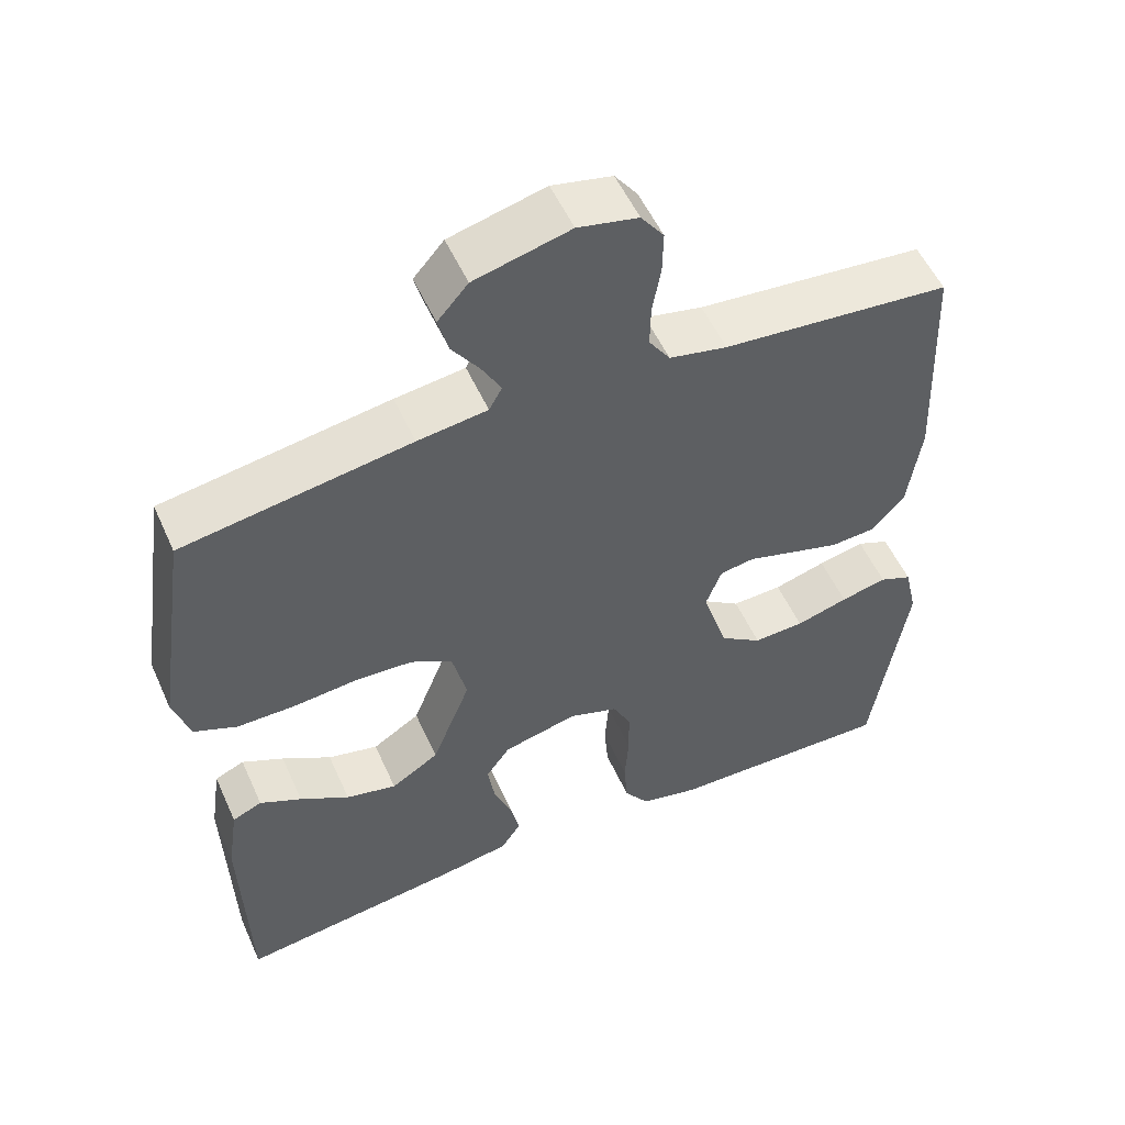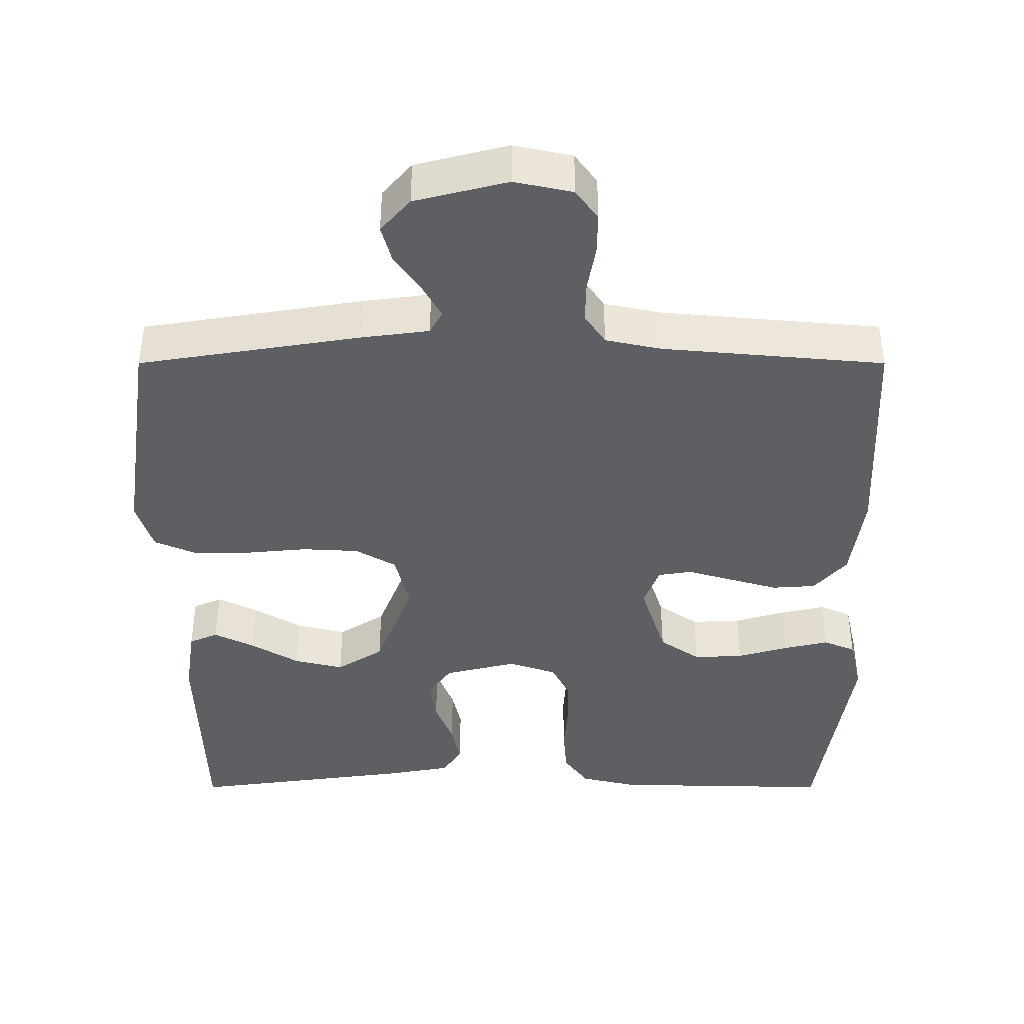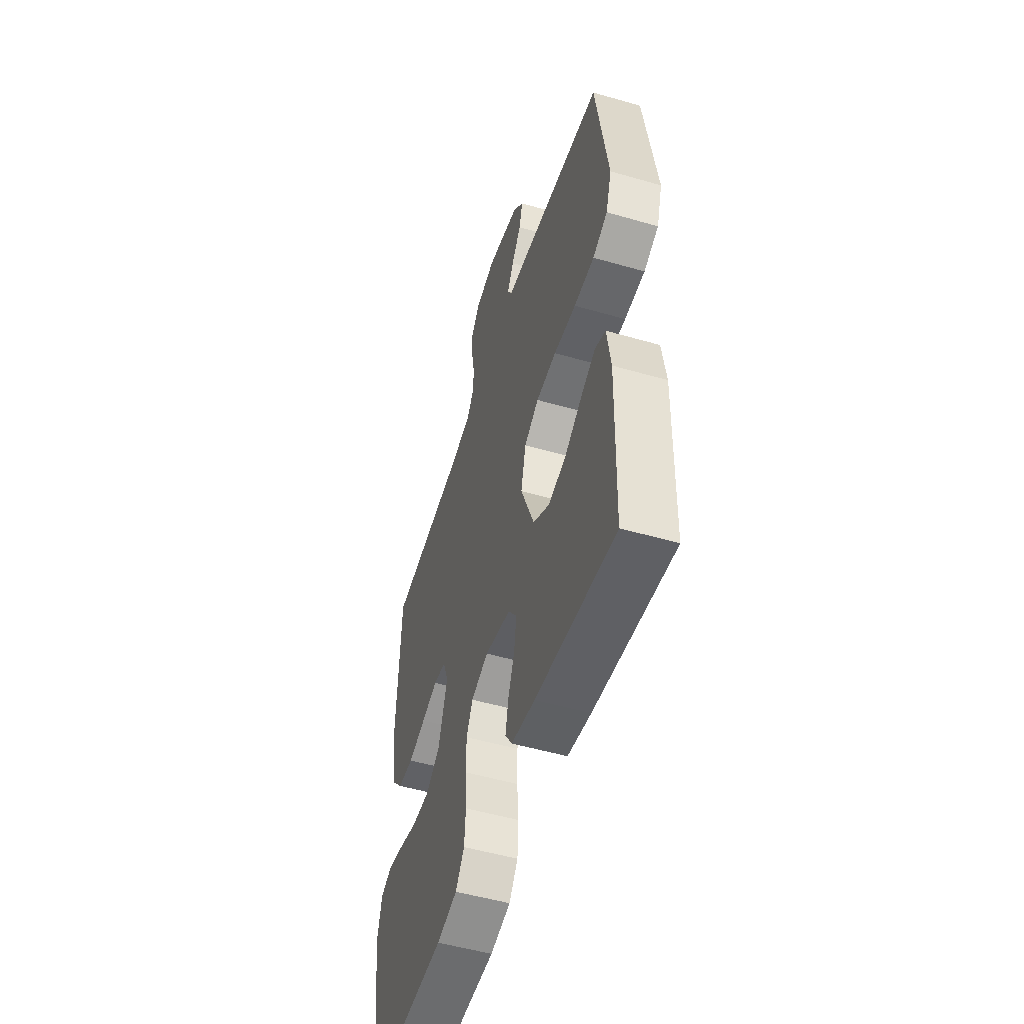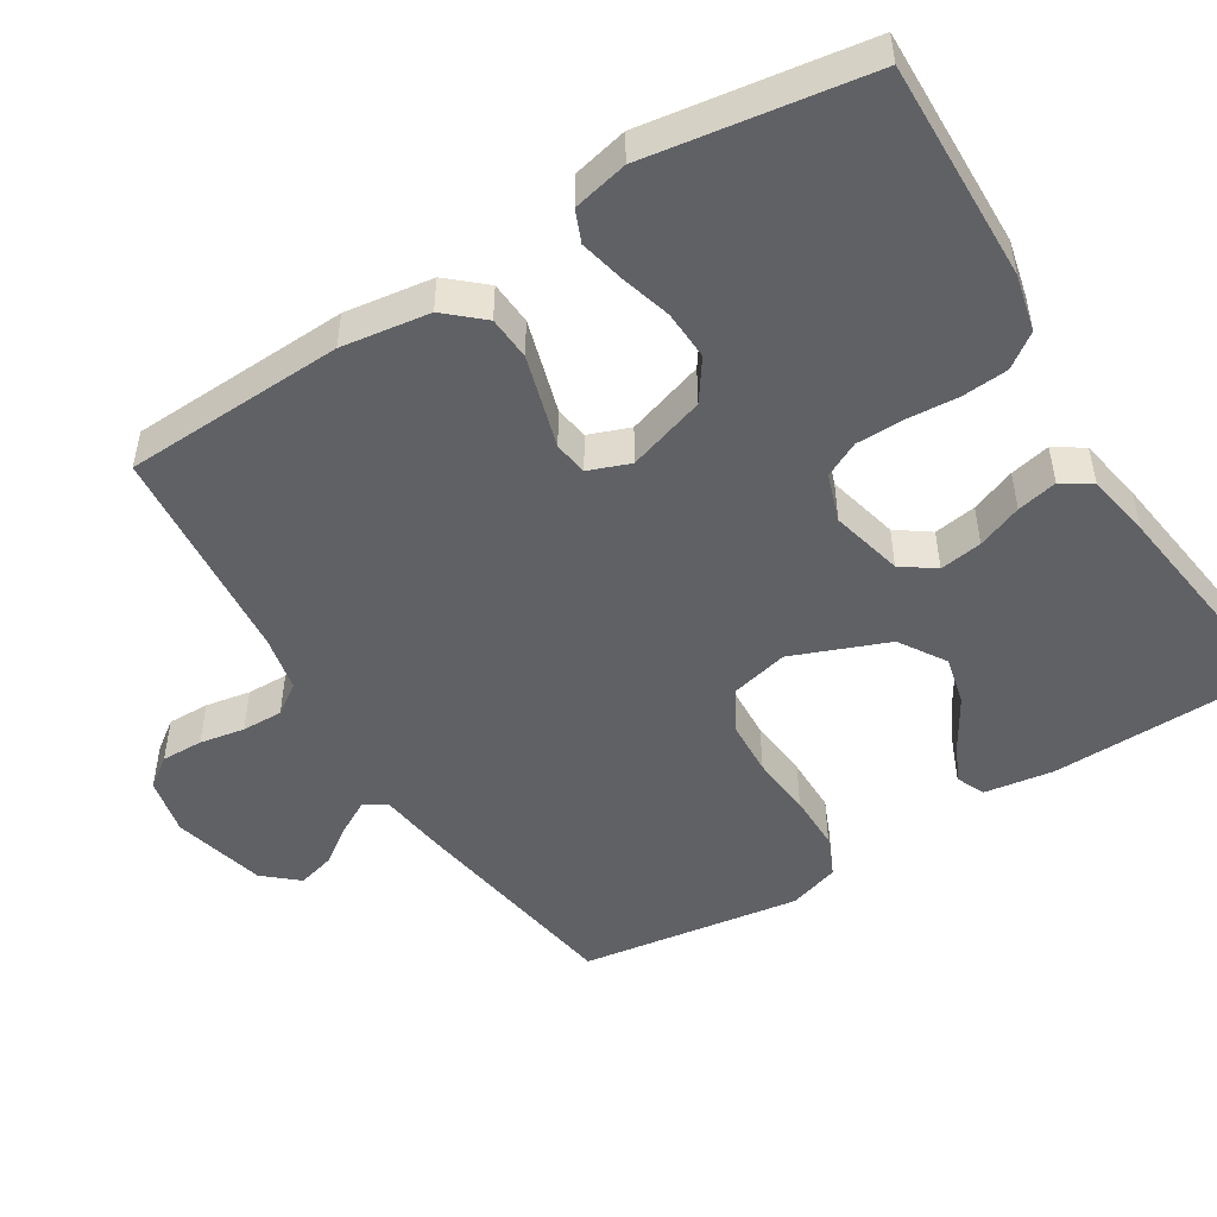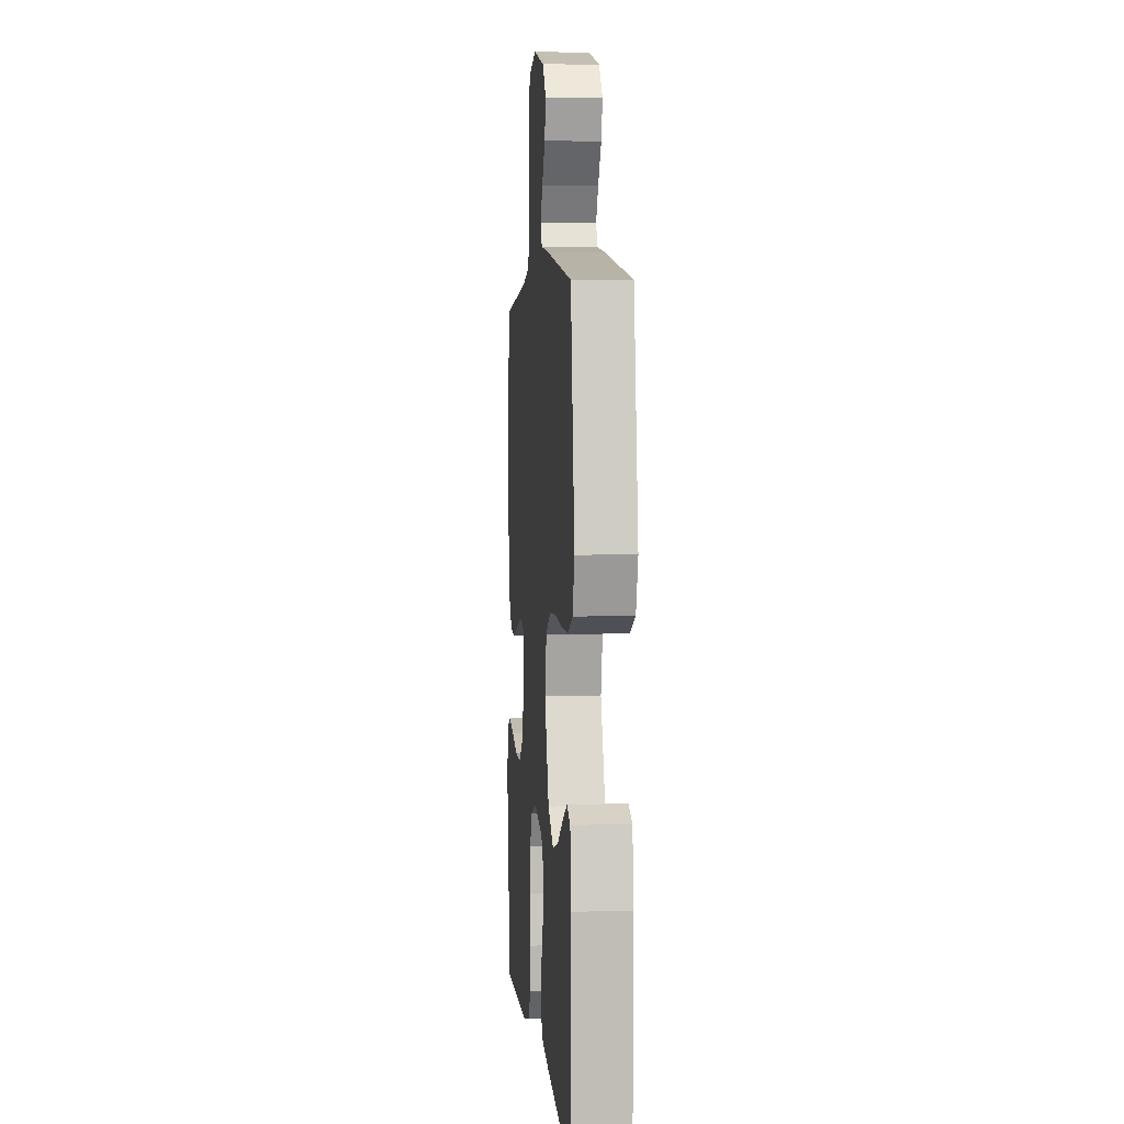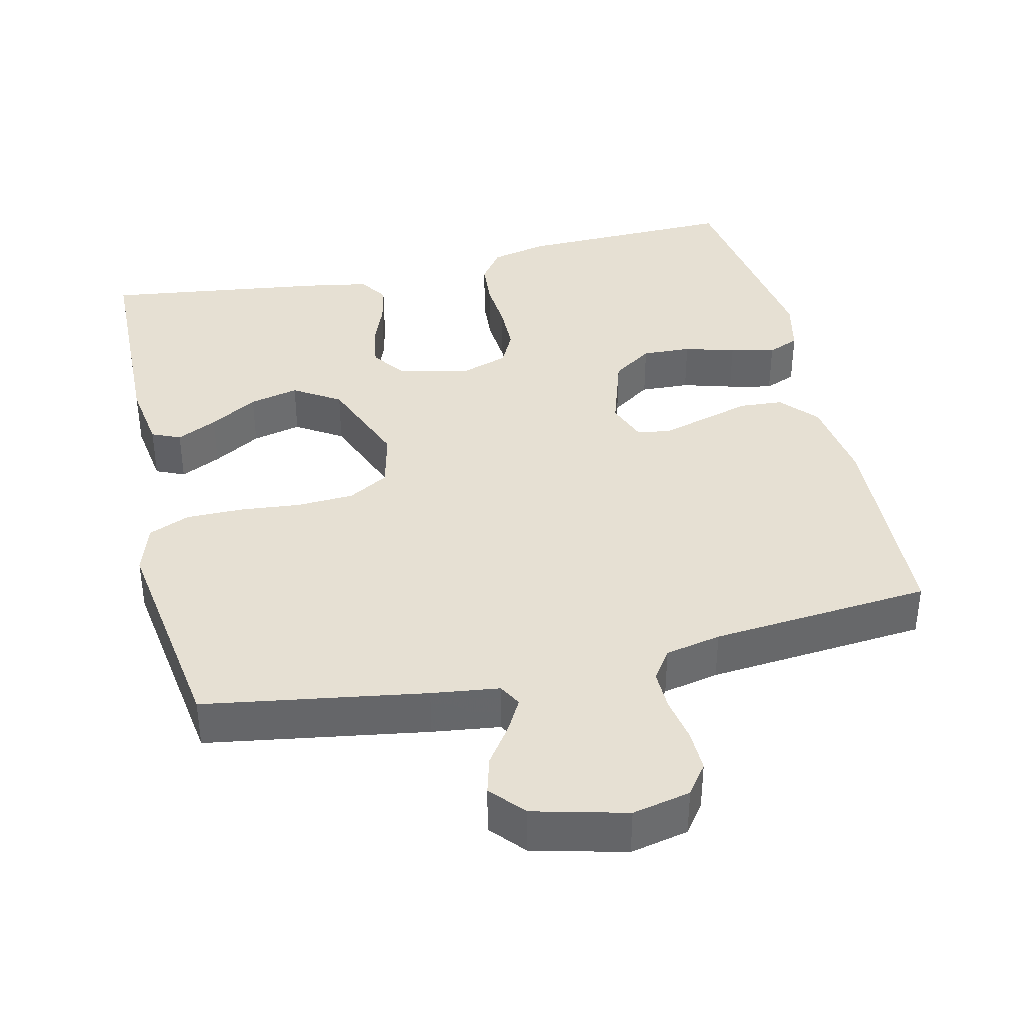
<metadata>
{"format":"obj","ext":"obj","renderer":"f3d","projection":"perspective","resolution":1024,"background":"white","views":[{"elev":53.7,"azim":-23.9,"up":"+Z"},{"elev":-41.3,"azim":-0.0,"up":"+Y"},{"elev":-52.2,"azim":-107.3,"up":"+Z"},{"elev":-49.5,"azim":121.7,"up":"+Y"},{"elev":3.6,"azim":-95.1,"up":"+Z"},{"elev":38.4,"azim":-13.1,"up":"+Y"}]}
</metadata>
<code>
v -0.5 0.07 -0.5
v -0.508 0.07 -0.2
v -0.494 0.07 -0.105
v -0.455 0.07 -0.088
v -0.4 0.07 -0.115
v -0.335 0.07 -0.154
v -0.268 0.07 -0.17
v -0.205 0.07 -0.13
v -0.154 0.07 0
v -0.173 0.07 0.079
v -0.228 0.07 0.111
v -0.305 0.07 0.115
v -0.389 0.07 0.107
v -0.466 0.07 0.107
v -0.522 0.07 0.131
v -0.544 0.07 0.2
v -0.5 0.07 0.5
v -0.2 0.07 0.548
v -0.108 0.07 0.56
v -0.091 0.07 0.591
v -0.116 0.07 0.636
v -0.152 0.07 0.687
v -0.166 0.07 0.738
v -0.126 0.07 0.784
v 0 0.07 0.816
v 0.079 0.07 0.799
v 0.109 0.07 0.758
v 0.108 0.07 0.701
v 0.097 0.07 0.64
v 0.096 0.07 0.584
v 0.124 0.07 0.543
v 0.2 0.07 0.527
v 0.5 0.07 0.5
v 0.513 0.07 0.2
v 0.496 0.07 0.08
v 0.452 0.07 0.03
v 0.393 0.07 0.026
v 0.327 0.07 0.045
v 0.266 0.07 0.063
v 0.22 0.07 0.056
v 0.199 0.07 0
v 0.233 0.07 -0.106
v 0.288 0.07 -0.144
v 0.355 0.07 -0.141
v 0.424 0.07 -0.121
v 0.485 0.07 -0.107
v 0.528 0.07 -0.125
v 0.545 0.07 -0.2
v 0.5 0.07 -0.5
v 0.2 0.07 -0.493
v 0.123 0.07 -0.475
v 0.09 0.07 -0.429
v 0.085 0.07 -0.366
v 0.09 0.07 -0.296
v 0.089 0.07 -0.231
v 0.065 0.07 -0.183
v 0 0.07 -0.161
v -0.098 0.07 -0.185
v -0.13 0.07 -0.23
v -0.121 0.07 -0.288
v -0.097 0.07 -0.349
v -0.085 0.07 -0.404
v -0.111 0.07 -0.444
v -0.2 0.07 -0.46
v -0.5 0 -0.5
v -0.508 0 -0.2
v -0.494 0 -0.105
v -0.455 0 -0.088
v -0.4 0 -0.115
v -0.335 0 -0.154
v -0.268 0 -0.17
v -0.205 0 -0.13
v -0.154 0 0
v -0.173 0 0.079
v -0.228 0 0.111
v -0.305 0 0.115
v -0.389 0 0.107
v -0.466 0 0.107
v -0.522 0 0.131
v -0.544 0 0.2
v -0.5 0 0.5
v -0.2 0 0.548
v -0.108 0 0.56
v -0.091 0 0.591
v -0.116 0 0.636
v -0.152 0 0.687
v -0.166 0 0.738
v -0.126 0 0.784
v 0 0 0.816
v 0.079 0 0.799
v 0.109 0 0.758
v 0.108 0 0.701
v 0.097 0 0.64
v 0.096 0 0.584
v 0.124 0 0.543
v 0.2 0 0.527
v 0.5 0 0.5
v 0.513 0 0.2
v 0.496 0 0.08
v 0.452 0 0.03
v 0.393 0 0.026
v 0.327 0 0.045
v 0.266 0 0.063
v 0.22 0 0.056
v 0.199 0 0
v 0.233 0 -0.106
v 0.288 0 -0.144
v 0.355 0 -0.141
v 0.424 0 -0.121
v 0.485 0 -0.107
v 0.528 0 -0.125
v 0.545 0 -0.2
v 0.5 0 -0.5
v 0.2 0 -0.493
v 0.123 0 -0.475
v 0.09 0 -0.429
v 0.085 0 -0.366
v 0.09 0 -0.296
v 0.089 0 -0.231
v 0.065 0 -0.183
v 0 0 -0.161
v -0.098 0 -0.185
v -0.13 0 -0.23
v -0.121 0 -0.288
v -0.097 0 -0.349
v -0.085 0 -0.404
v -0.111 0 -0.444
v -0.2 0 -0.46
f 4 5 6
f 3 4 6
f 2 3 6
f 1 2 6
f 64 1 6
f 63 64 6
f 62 63 6
f 61 62 6
f 60 61 6
f 59 60 6 7
f 58 59 7 8
f 57 58 8 9
f 56 57 9 10
f 52 53 54
f 51 52 54
f 50 51 54
f 49 50 54
f 48 49 54
f 47 48 54
f 46 47 54
f 45 46 54
f 44 45 54
f 43 44 54 55
f 42 43 55 56
f 37 38 39
f 36 37 39
f 35 36 39
f 34 35 39
f 33 34 39
f 32 33 39
f 31 32 39 40
f 30 31 40 41
f 27 28 29
f 26 27 29
f 25 26 29
f 24 25 29
f 23 24 29
f 22 23 29
f 21 22 29
f 20 21 29 30
f 19 20 30 41
f 17 18 19
f 16 17 19
f 15 16 19
f 14 15 19
f 13 14 19
f 12 13 19
f 11 12 19
f 19 41 42
f 11 19 42
f 10 11 42
f 10 42 56
f 70 69 68
f 70 68 67
f 70 67 66
f 70 66 65
f 70 65 128
f 70 128 127
f 70 127 126
f 70 126 125
f 70 125 124
f 71 70 124 123
f 72 71 123 122
f 73 72 122 121
f 74 73 121 120
f 118 117 116
f 118 116 115
f 118 115 114
f 118 114 113
f 118 113 112
f 118 112 111
f 118 111 110
f 118 110 109
f 118 109 108
f 119 118 108 107
f 120 119 107 106
f 103 102 101
f 103 101 100
f 103 100 99
f 103 99 98
f 103 98 97
f 103 97 96
f 104 103 96 95
f 105 104 95 94
f 93 92 91
f 93 91 90
f 93 90 89
f 93 89 88
f 93 88 87
f 93 87 86
f 93 86 85
f 94 93 85 84
f 105 94 84 83
f 83 82 81
f 83 81 80
f 83 80 79
f 83 79 78
f 83 78 77
f 83 77 76
f 83 76 75
f 106 105 83
f 106 83 75
f 106 75 74
f 120 106 74
f 1 65 66 2
f 2 66 67 3
f 3 67 68 4
f 4 68 69 5
f 5 69 70 6
f 6 70 71 7
f 7 71 72 8
f 8 72 73 9
f 9 73 74 10
f 10 74 75 11
f 11 75 76 12
f 12 76 77 13
f 13 77 78 14
f 14 78 79 15
f 15 79 80 16
f 16 80 81 17
f 17 81 82 18
f 18 82 83 19
f 19 83 84 20
f 20 84 85 21
f 21 85 86 22
f 22 86 87 23
f 23 87 88 24
f 24 88 89 25
f 25 89 90 26
f 26 90 91 27
f 27 91 92 28
f 28 92 93 29
f 29 93 94 30
f 30 94 95 31
f 31 95 96 32
f 32 96 97 33
f 33 97 98 34
f 34 98 99 35
f 35 99 100 36
f 36 100 101 37
f 37 101 102 38
f 38 102 103 39
f 39 103 104 40
f 40 104 105 41
f 41 105 106 42
f 42 106 107 43
f 43 107 108 44
f 44 108 109 45
f 45 109 110 46
f 46 110 111 47
f 47 111 112 48
f 48 112 113 49
f 49 113 114 50
f 50 114 115 51
f 51 115 116 52
f 52 116 117 53
f 53 117 118 54
f 54 118 119 55
f 55 119 120 56
f 56 120 121 57
f 57 121 122 58
f 58 122 123 59
f 59 123 124 60
f 60 124 125 61
f 61 125 126 62
f 62 126 127 63
f 63 127 128 64
f 64 128 65 1

</code>
